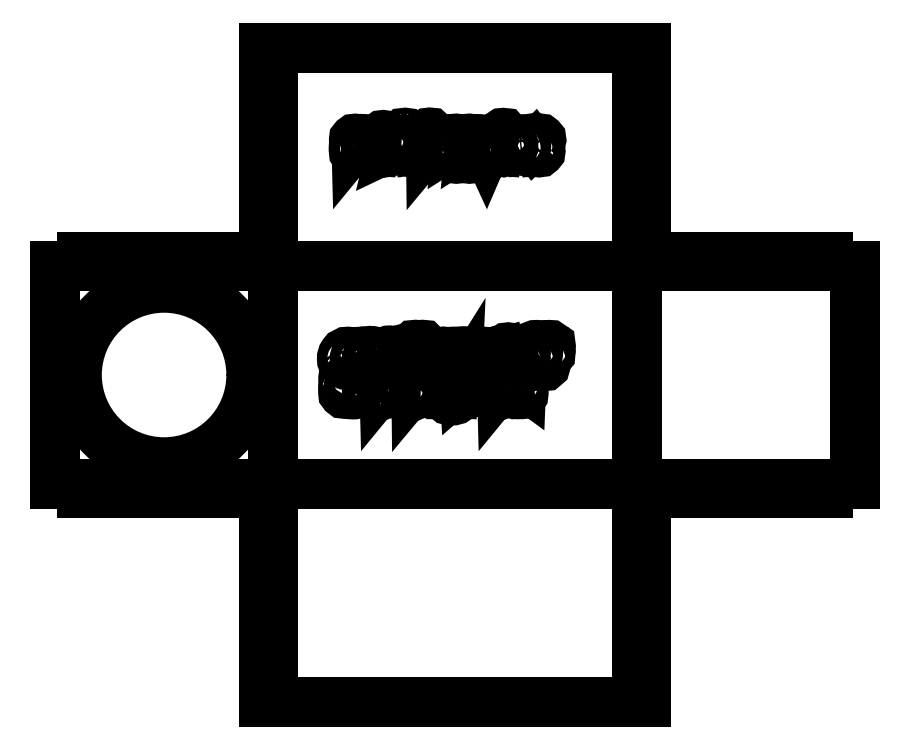
<metadata>
{"format":"dxf","ext":"dxf","renderer":"ezdxf+matplotlib","layout":"modelspace","background":"white","min_lineweight":24,"dpi":150}
</metadata>
<code>
0
SECTION
2
ENTITIES
0
LINE
8
0
10
129
20
52
30
0
11
129
21
52
31
0
0
LINE
8
0
10
129
20
202
30
0
11
129
21
202
31
0
0
LINE
8
0
10
129
20
352
30
0
11
129
21
352
31
0
0
LINE
8
0
10
129
20
202
30
0
11
129
21
202
31
0
0
LINE
8
0
10
129
20
352
30
0
11
129
21
352
31
0
0
LINE
8
0
10
129
20
52
30
0
11
129
21
52
31
0
0
LINE
8
0
10
129
20
-98
30
0
11
129
21
-98
31
0
0
LINE
8
0
10
129
20
-98
30
0
11
129
21
-98
31
0
0
LINE
8
0
10
379
20
-98
30
0
11
379
21
-98
31
0
0
LINE
8
0
10
129
20
-98
30
0
11
129
21
-98
31
0
0
LINE
8
0
10
129
20
52
30
0
11
129
21
52
31
0
0
LINE
8
0
10
254
20
52
30
0
11
254
21
52
31
0
0
LINE
8
0
10
529
20
52
30
0
11
529
21
52
31
0
0
LINE
8
0
10
379
20
52
30
0
11
379
21
52
31
0
0
LINE
8
0
10
-21
20
52
30
0
11
-21
21
52
31
0
0
LWPOLYLINE
8
0
90
        4
70
     1
43
0
10
129
20
52
10
379
20
52
10
379
20
202
10
129
20
202
0
LINE
8
0
10
379
20
352
30
0
11
129
21
352
31
0
0
LINE
8
0
10
529
20
52
30
0
11
529
21
202
31
0
0
LINE
8
0
10
379
20
352
30
0
11
129
21
352
31
0
0
LINE
8
0
10
379
20
208
30
0
11
397.7
21
208
31
0
0
LINE
8
0
10
397.7
20
208
30
0
11
397.7
21
202
31
0
0
LINE
8
0
10
397.7
20
202
30
0
11
416.5
21
202
31
0
0
LINE
8
0
10
416.5
20
202
30
0
11
416.5
21
208
31
0
0
LINE
8
0
10
416.5
20
208
30
0
11
435.2
21
208
31
0
0
LINE
8
0
10
435.2
20
208
30
0
11
435.2
21
202
31
0
0
LINE
8
0
10
435.2
20
202
30
0
11
454
21
202
31
0
0
LINE
8
0
10
454
20
202
30
0
11
454
21
208
31
0
0
LINE
8
0
10
454
20
208
30
0
11
472.7
21
208
31
0
0
LINE
8
0
10
472.7
20
208
30
0
11
472.7
21
202
31
0
0
LINE
8
0
10
472.7
20
202
30
0
11
491.5
21
202
31
0
0
LINE
8
0
10
491.5
20
202
30
0
11
491.5
21
208
31
0
0
LINE
8
0
10
491.5
20
208
30
0
11
510.2
21
208
31
0
0
LINE
8
0
10
510.2
20
208
30
0
11
510.2
21
202
31
0
0
LINE
8
0
10
510.2
20
202
30
0
11
529
21
202
31
0
0
LINE
8
0
10
379
20
202
30
0
11
379
21
220.7
31
0
0
LINE
8
0
10
379
20
220.7
30
0
11
385
21
220.7
31
0
0
LINE
8
0
10
385
20
220.7
30
0
11
385
21
239.5
31
0
0
LINE
8
0
10
385
20
239.5
30
0
11
379
21
239.5
31
0
0
LINE
8
0
10
379
20
239.5
30
0
11
379
21
258.2
31
0
0
LINE
8
0
10
379
20
258.2
30
0
11
385
21
258.2
31
0
0
LINE
8
0
10
385
20
258.2
30
0
11
385
21
277
31
0
0
LINE
8
0
10
385
20
277
30
0
11
379
21
277
31
0
0
LINE
8
0
10
379
20
277
30
0
11
379
21
295.7
31
0
0
LINE
8
0
10
379
20
295.7
30
0
11
385
21
295.7
31
0
0
LINE
8
0
10
385
20
295.7
30
0
11
385
21
314.5
31
0
0
LINE
8
0
10
385
20
314.5
30
0
11
379
21
314.5
31
0
0
LINE
8
0
10
379
20
314.5
30
0
11
379
21
333.2
31
0
0
LINE
8
0
10
379
20
333.2
30
0
11
385
21
333.2
31
0
0
LINE
8
0
10
385
20
333.2
30
0
11
385
21
352
31
0
0
LINE
8
0
10
385
20
352
30
0
11
379
21
352
31
0
0
LINE
8
0
10
54
20
202
30
0
11
54
21
208
31
0
0
LINE
8
0
10
129
20
239.5
30
0
11
129
21
258.2
31
0
0
LINE
8
0
10
123
20
295.7
30
0
11
123
21
314.5
31
0
0
LINE
8
0
10
123
20
220.7
30
0
11
123
21
239.5
31
0
0
LINE
8
0
10
123
20
333.2
30
0
11
123
21
352
31
0
0
LINE
8
0
10
123
20
258.2
30
0
11
123
21
277
31
0
0
LINE
8
0
10
91.5
20
208
30
0
11
72.75
21
208
31
0
0
LINE
8
0
10
54
20
208
30
0
11
35.25
21
208
31
0
0
LINE
8
0
10
16.5
20
208
30
0
11
-2.25
21
208
31
0
0
LINE
8
0
10
110.2
20
202
30
0
11
91.5
21
202
31
0
0
LINE
8
0
10
129
20
208
30
0
11
110.2
21
208
31
0
0
LINE
8
0
10
35.25
20
202
30
0
11
16.5
21
202
31
0
0
LINE
8
0
10
35.25
20
208
30
0
11
35.25
21
202
31
0
0
LINE
8
0
10
123
20
352
30
0
11
129
21
352
31
0
0
LINE
8
0
10
-2.25
20
202
30
0
11
-21
21
202
31
0
0
LINE
8
0
10
129
20
220.7
30
0
11
123
21
220.7
31
0
0
LINE
8
0
10
123
20
239.5
30
0
11
129
21
239.5
31
0
0
LINE
8
0
10
-2.25
20
208
30
0
11
-2.25
21
202
31
0
0
LINE
8
0
10
16.5
20
202
30
0
11
16.5
21
208
31
0
0
LINE
8
0
10
91.5
20
202
30
0
11
91.5
21
208
31
0
0
LINE
8
0
10
110.2
20
208
30
0
11
110.2
21
202
31
0
0
LINE
8
0
10
72.75
20
202
30
0
11
54
21
202
31
0
0
LINE
8
0
10
72.75
20
208
30
0
11
72.75
21
202
31
0
0
LINE
8
0
10
123
20
314.5
30
0
11
129
21
314.5
31
0
0
LINE
8
0
10
129
20
333.2
30
0
11
123
21
333.2
31
0
0
LINE
8
0
10
129
20
314.5
30
0
11
129
21
333.2
31
0
0
LINE
8
0
10
129
20
295.7
30
0
11
123
21
295.7
31
0
0
LINE
8
0
10
123
20
277
30
0
11
129
21
277
31
0
0
LINE
8
0
10
129
20
258.2
30
0
11
123
21
258.2
31
0
0
LINE
8
0
10
129
20
277
30
0
11
129
21
295.7
31
0
0
LINE
8
0
10
129
20
202
30
0
11
129
21
220.7
31
0
0
LINE
8
0
10
-21
20
52
30
0
11
-21
21
202
31
0
0
LINE
8
0
10
123
20
-98
30
0
11
129
21
-98
31
0
0
LINE
8
0
10
379
20
-4.25
30
0
11
385
21
-4.25
31
0
0
LINE
8
0
10
123
20
-23
30
0
11
129
21
-23
31
0
0
LINE
8
0
10
129
20
33.25
30
0
11
123
21
33.25
31
0
0
LINE
8
0
10
129
20
14.5
30
0
11
129
21
-4.25
31
0
0
LINE
8
0
10
123
20
33.25
30
0
11
123
21
14.5
31
0
0
LINE
8
0
10
129
20
-4.25
30
0
11
123
21
-4.25
31
0
0
LINE
8
0
10
123
20
14.5
30
0
11
129
21
14.5
31
0
0
LINE
8
0
10
129
20
46
30
0
11
110.2
21
46
31
0
0
LINE
8
0
10
472.7
20
46
30
0
11
472.7
21
52
31
0
0
LINE
8
0
10
123
20
-4.25
30
0
11
123
21
-23
31
0
0
LINE
8
0
10
385
20
-60.5
30
0
11
379
21
-60.5
31
0
0
LINE
8
0
10
54
20
46
30
0
11
35.25
21
46
31
0
0
LINE
8
0
10
379
20
-60.5
30
0
11
379
21
-79.25
31
0
0
LINE
8
0
10
385
20
-23
30
0
11
379
21
-23
31
0
0
LINE
8
0
10
91.5
20
46
30
0
11
72.75
21
46
31
0
0
LINE
8
0
10
379
20
-41.75
30
0
11
385
21
-41.75
31
0
0
LINE
8
0
10
16.5
20
46
30
0
11
-2.25
21
46
31
0
0
LINE
8
0
10
385
20
-98
30
0
11
379
21
-98
31
0
0
LINE
8
0
10
379
20
14.5
30
0
11
379
21
-4.25
31
0
0
LINE
8
0
10
435.2
20
46
30
0
11
435.2
21
52
31
0
0
LINE
8
0
10
110.2
20
52
30
0
11
91.5
21
52
31
0
0
LINE
8
0
10
-2.25
20
46
30
0
11
-2.25
21
52
31
0
0
LINE
8
0
10
435.2
20
52
30
0
11
454
21
52
31
0
0
LINE
8
0
10
91.5
20
52
30
0
11
91.5
21
46
31
0
0
LINE
8
0
10
-2.25
20
52
30
0
11
-21
21
52
31
0
0
LINE
8
0
10
16.5
20
52
30
0
11
16.5
21
46
31
0
0
LINE
8
0
10
72.75
20
52
30
0
11
54
21
52
31
0
0
LINE
8
0
10
110.2
20
46
30
0
11
110.2
21
52
31
0
0
LINE
8
0
10
35.25
20
52
30
0
11
16.5
21
52
31
0
0
LINE
8
0
10
129
20
52
30
0
11
129
21
33.25
31
0
0
LINE
8
0
10
385
20
-4.25
30
0
11
385
21
-23
31
0
0
LINE
8
0
10
385
20
-79.25
30
0
11
385
21
-98
31
0
0
LINE
8
0
10
54
20
52
30
0
11
54
21
46
31
0
0
LINE
8
0
10
491.5
20
52
30
0
11
491.5
21
46
31
0
0
LINE
8
0
10
385
20
-41.75
30
0
11
385
21
-60.5
31
0
0
LINE
8
0
10
123
20
-60.5
30
0
11
129
21
-60.5
31
0
0
LINE
8
0
10
123
20
-41.75
30
0
11
123
21
-60.5
31
0
0
LINE
8
0
10
379
20
-79.25
30
0
11
385
21
-79.25
31
0
0
LINE
8
0
10
129
20
-60.5
30
0
11
129
21
-79.25
31
0
0
LINE
8
0
10
129
20
-79.25
30
0
11
123
21
-79.25
31
0
0
LINE
8
0
10
129
20
-23
30
0
11
129
21
-41.75
31
0
0
LINE
8
0
10
129
20
-41.75
30
0
11
123
21
-41.75
31
0
0
LINE
8
0
10
454
20
52
30
0
11
454
21
46
31
0
0
LINE
8
0
10
35.25
20
46
30
0
11
35.25
21
52
31
0
0
LINE
8
0
10
416.5
20
46
30
0
11
435.2
21
46
31
0
0
LINE
8
0
10
416.5
20
52
30
0
11
416.5
21
46
31
0
0
LINE
8
0
10
510.2
20
46
30
0
11
510.2
21
52
31
0
0
LINE
8
0
10
491.5
20
46
30
0
11
510.2
21
46
31
0
0
LINE
8
0
10
454
20
46
30
0
11
472.7
21
46
31
0
0
LINE
8
0
10
510.2
20
52
30
0
11
529
21
52
31
0
0
LINE
8
0
10
72.75
20
46
30
0
11
72.75
21
52
31
0
0
LINE
8
0
10
472.7
20
52
30
0
11
491.5
21
52
31
0
0
LINE
8
0
10
123
20
-79.25
30
0
11
123
21
-98
31
0
0
LINE
8
0
10
379
20
-23
30
0
11
379
21
-41.75
31
0
0
LINE
8
0
10
379
20
-98
30
0
11
129
21
-98
31
0
0
LINE
8
0
10
385
20
14.5
30
0
11
379
21
14.5
31
0
0
LINE
8
0
10
385
20
33.25
30
0
11
385
21
14.5
31
0
0
LINE
8
0
10
379
20
33.25
30
0
11
385
21
33.25
31
0
0
LINE
8
0
10
379
20
52
30
0
11
379
21
33.25
31
0
0
LINE
8
0
10
379
20
46
30
0
11
397.7
21
46
31
0
0
LINE
8
0
10
397.7
20
46
30
0
11
397.7
21
52
31
0
0
LINE
8
0
10
397.7
20
52
30
0
11
416.5
21
52
31
0
0
CIRCLE
8
0
10
54
20
127
30
0
40
60
0
INSERT
8
0
2
Block_0
10
0
20
0
30
0
0
INSERT
8
0
2
Block_1
10
0
20
0
30
0
0
ENDSEC
0
EOF

</code>
